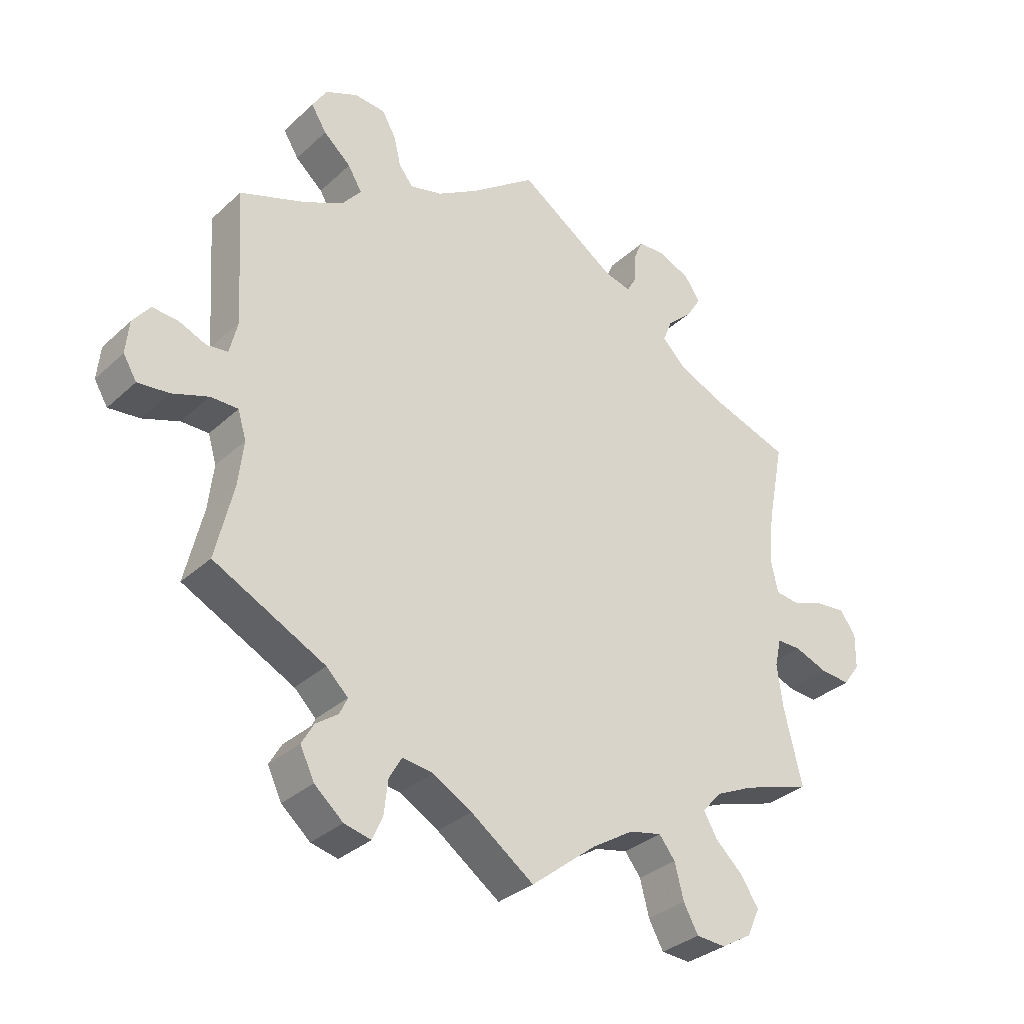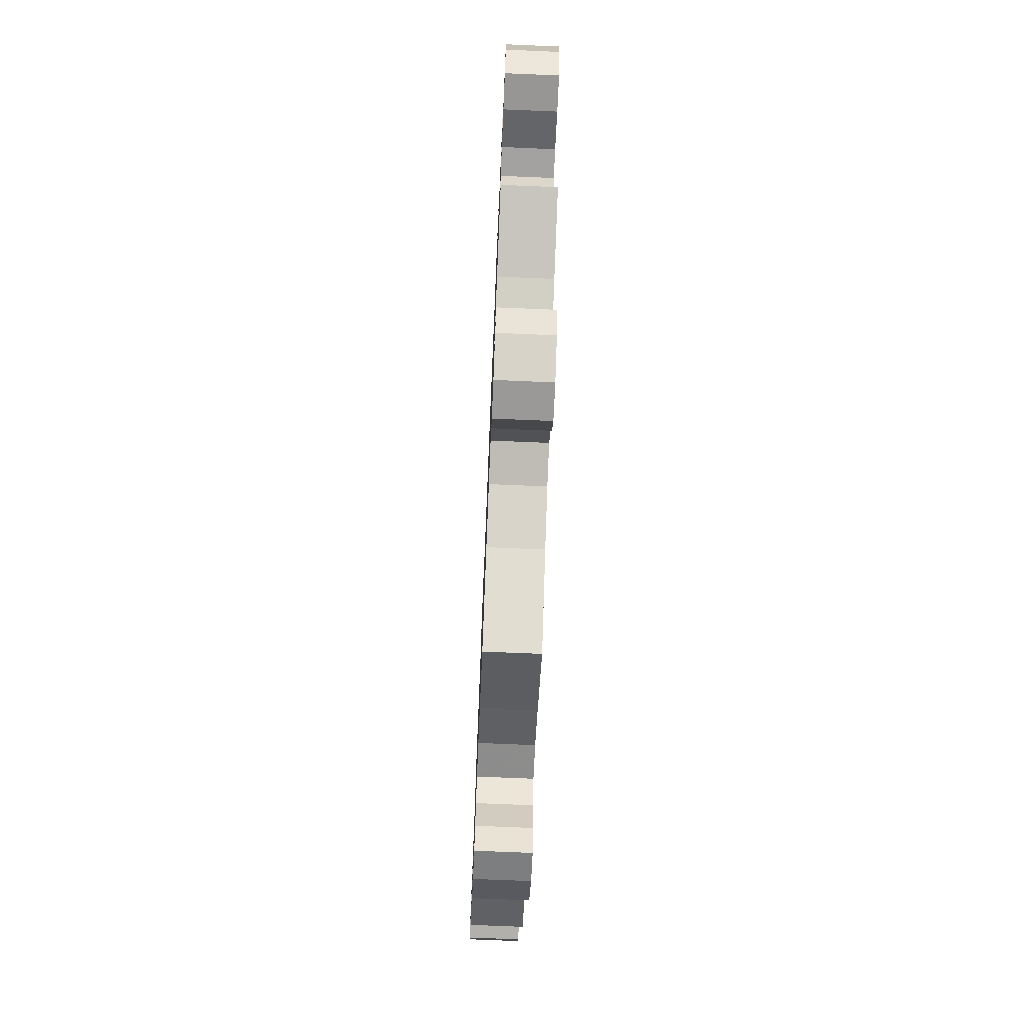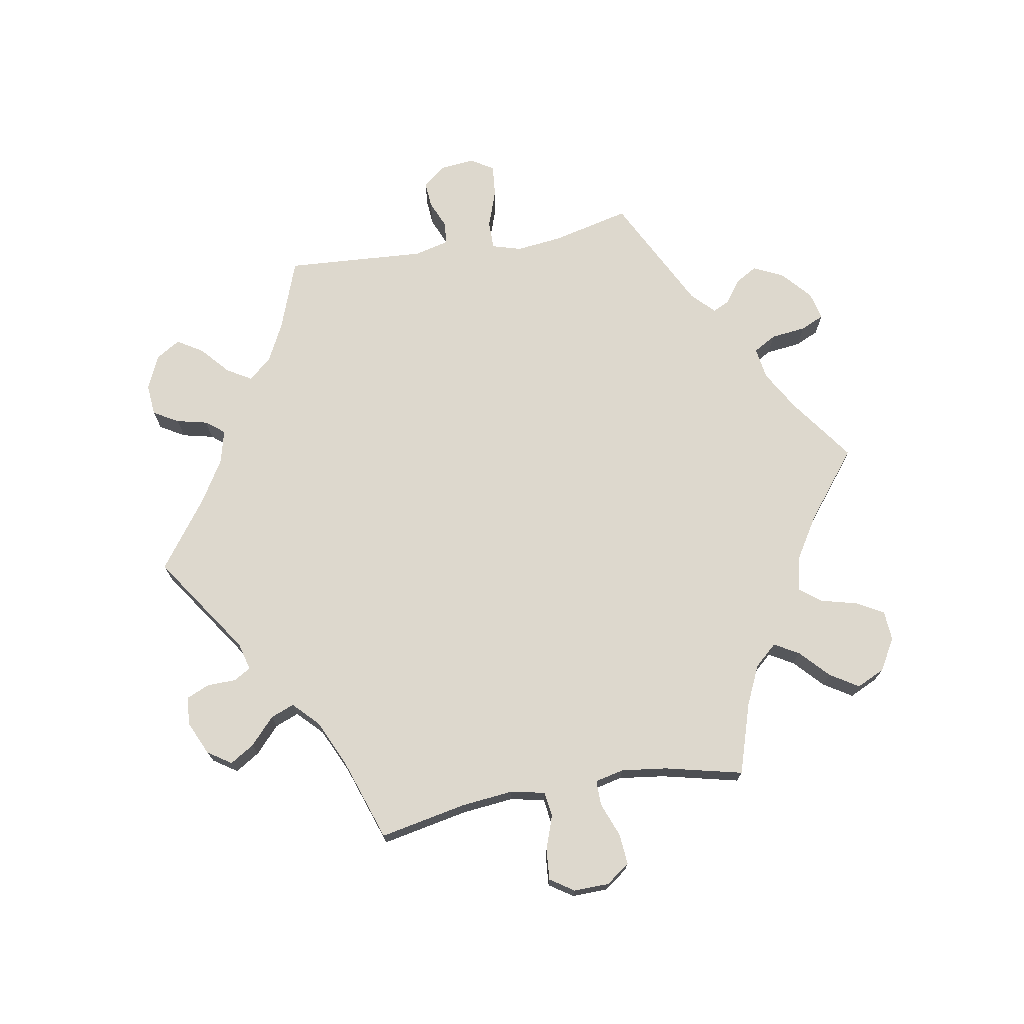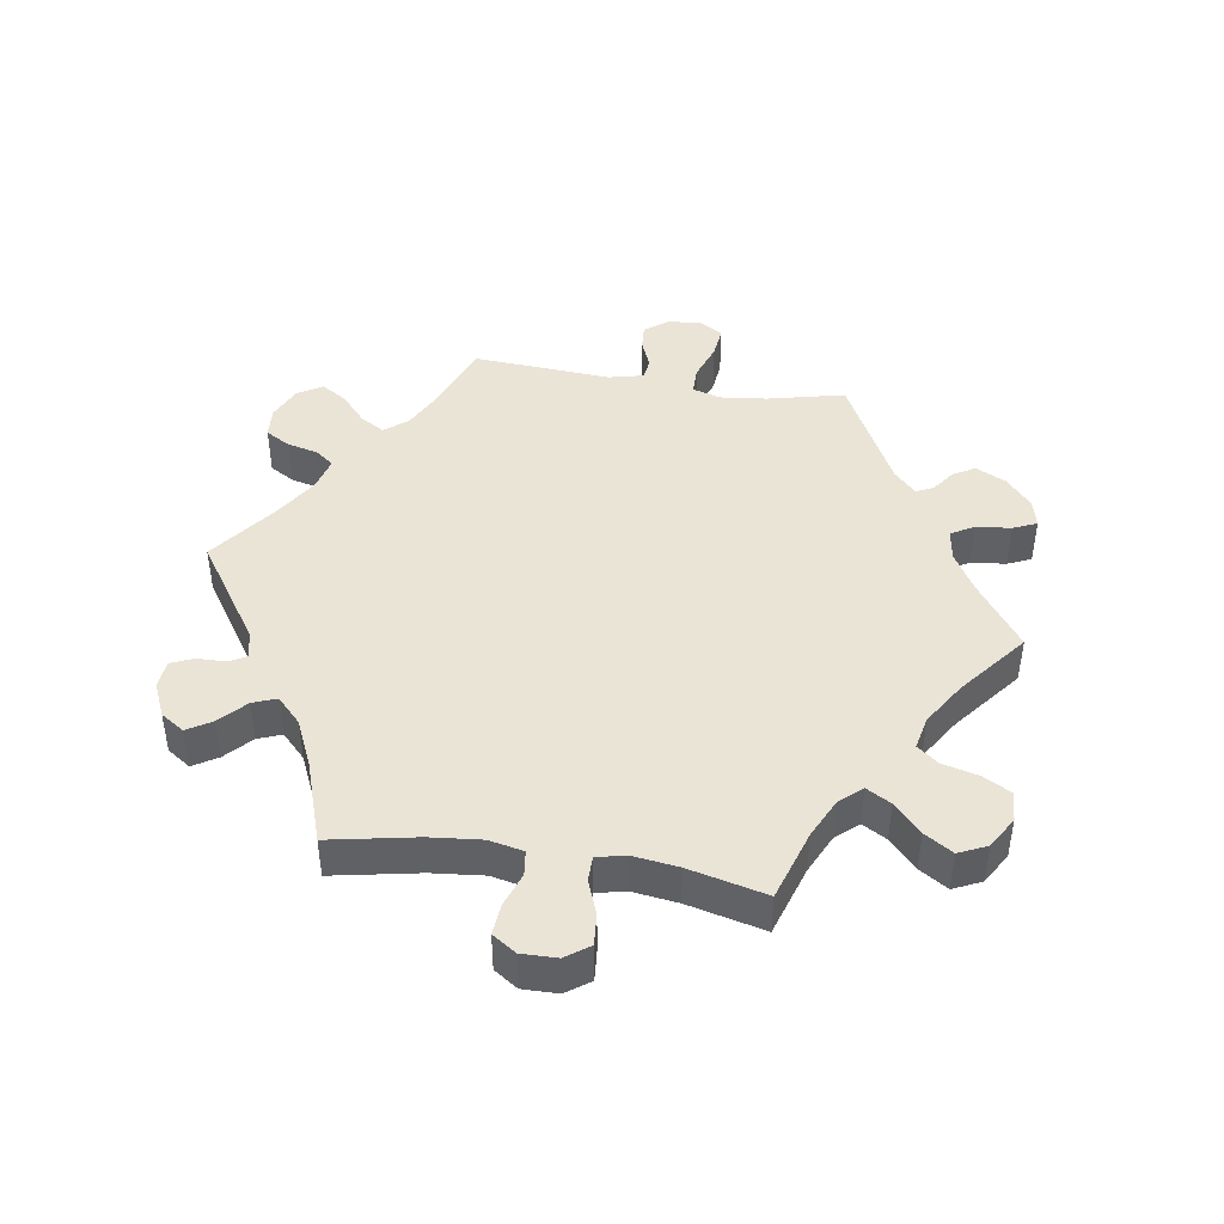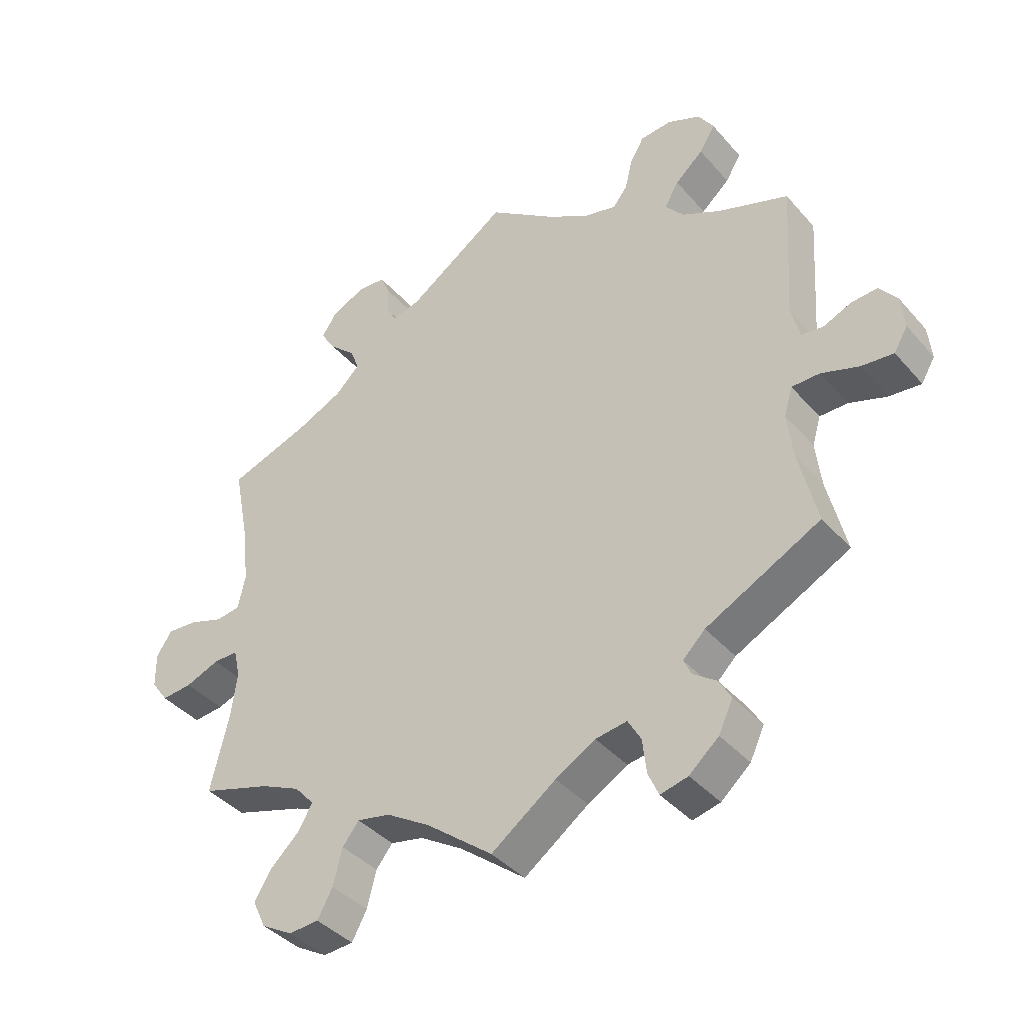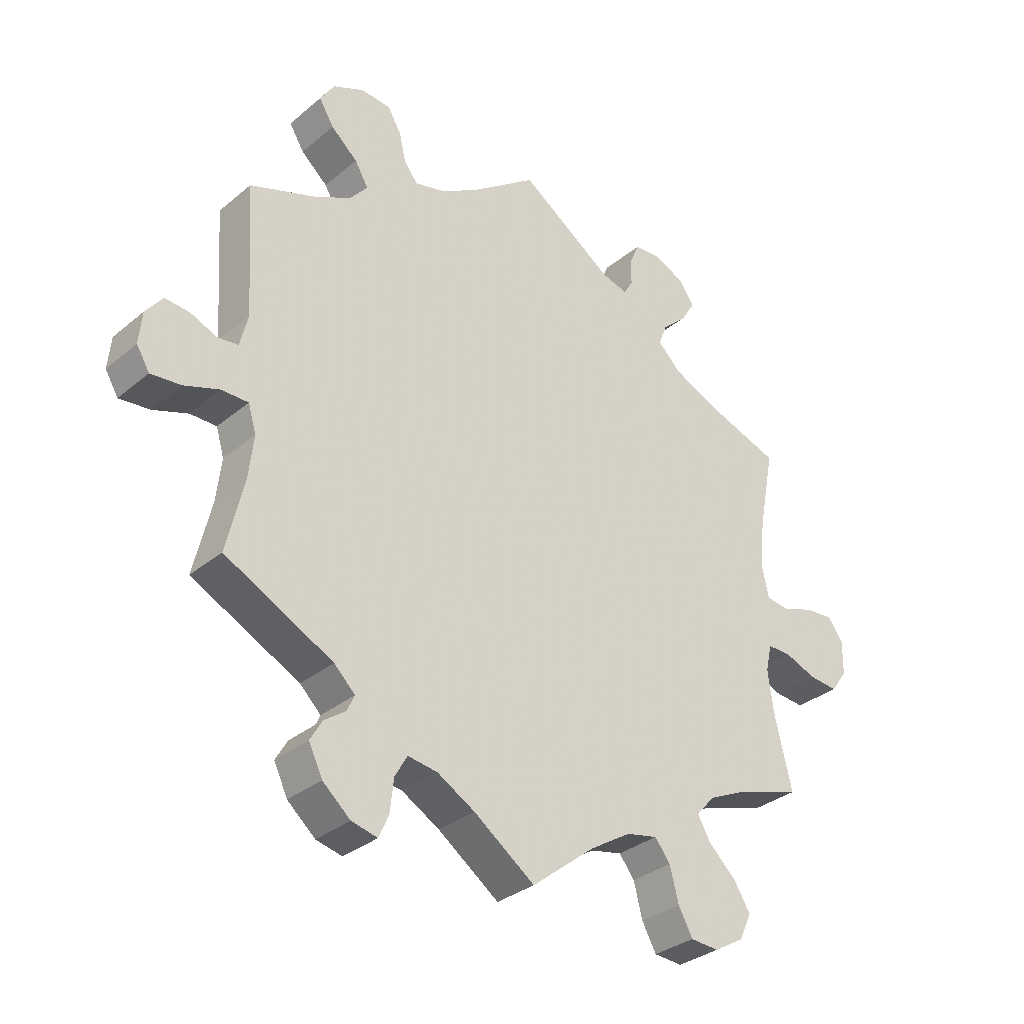
<metadata>
{"format":"obj","ext":"obj","renderer":"f3d","projection":"perspective","resolution":1024,"background":"white","views":[{"elev":-32.6,"azim":-38.6,"up":"+Z"},{"elev":-72.7,"azim":87.6,"up":"+Z"},{"elev":72.2,"azim":80.0,"up":"+Y"},{"elev":43.7,"azim":99.1,"up":"+Y"},{"elev":-40.0,"azim":-143.4,"up":"+Z"},{"elev":-32.5,"azim":-41.1,"up":"+Z"}]}
</metadata>
<code>
v -0.473 0.07 -0.17
v -0.465 0.07 -0.1
v -0.478 0.07 -0.056
v -0.521 0.07 -0.056
v -0.578 0.07 -0.076
v -0.627 0.07 -0.081
v -0.648 0.07 -0.046
v -0.643 0.07 0.006
v -0.616 0.07 0.041
v -0.576 0.07 0.038
v -0.533 0.07 0.02
v -0.5 0.07 0.024
v -0.487 0.07 0.077
v -0.501 0.07 0.289
v -0.394 0.07 0.328
v -0.335 0.07 0.358
v -0.306 0.07 0.393
v -0.328 0.07 0.43
v -0.371 0.07 0.468
v -0.395 0.07 0.507
v -0.372 0.07 0.544
v -0.321 0.07 0.567
v -0.273 0.07 0.563
v -0.251 0.07 0.525
v -0.24 0.07 0.478
v -0.218 0.07 0.45
v -0.167 0.07 0.463
v -0.103 0.07 0.502
v 0 0.07 0.578
v 0.153 0.07 0.474
v 0.195 0.07 0.463
v 0.21 0.07 0.489
v 0.211 0.07 0.533
v 0.226 0.07 0.568
v 0.269 0.07 0.571
v 0.32 0.07 0.548
v 0.344 0.07 0.512
v 0.321 0.07 0.475
v 0.281 0.07 0.438
v 0.267 0.07 0.402
v 0.305 0.07 0.365
v 0.375 0.07 0.333
v 0.501 0.07 0.29
v 0.475 0.07 0.158
v 0.467 0.07 0.079
v 0.478 0.07 0.027
v 0.516 0.07 0.022
v 0.567 0.07 0.04
v 0.614 0.07 0.044
v 0.638 0.07 0.008
v 0.637 0.07 -0.046
v 0.611 0.07 -0.082
v 0.564 0.07 -0.078
v 0.512 0.07 -0.058
v 0.474 0.07 -0.058
v 0.464 0.07 -0.102
v 0.473 0.07 -0.171
v 0.501 0.07 -0.289
v 0.394 0.07 -0.323
v 0.334 0.07 -0.351
v 0.304 0.07 -0.385
v 0.325 0.07 -0.422
v 0.369 0.07 -0.463
v 0.396 0.07 -0.506
v 0.376 0.07 -0.549
v 0.328 0.07 -0.577
v 0.282 0.07 -0.574
v 0.259 0.07 -0.532
v 0.245 0.07 -0.477
v 0.22 0.07 -0.445
v 0.169 0.07 -0.456
v 0.103 0.07 -0.497
v 0.001 0.07 -0.578
v -0.098 0.07 -0.507
v -0.159 0.07 -0.472
v -0.207 0.07 -0.465
v -0.227 0.07 -0.5
v -0.233 0.07 -0.553
v -0.249 0.07 -0.589
v -0.291 0.07 -0.579
v -0.336 0.07 -0.54
v -0.358 0.07 -0.494
v -0.339 0.07 -0.461
v -0.304 0.07 -0.436
v -0.292 0.07 -0.41
v -0.326 0.07 -0.377
v -0.501 0.07 -0.288
v -0.473 0 -0.17
v -0.465 0 -0.1
v -0.478 0 -0.056
v -0.521 0 -0.056
v -0.578 0 -0.076
v -0.627 0 -0.081
v -0.648 0 -0.046
v -0.643 0 0.006
v -0.616 0 0.041
v -0.576 0 0.038
v -0.533 0 0.02
v -0.5 0 0.024
v -0.487 0 0.077
v -0.501 0 0.289
v -0.394 0 0.328
v -0.335 0 0.358
v -0.306 0 0.393
v -0.328 0 0.43
v -0.371 0 0.468
v -0.395 0 0.507
v -0.372 0 0.544
v -0.321 0 0.567
v -0.273 0 0.563
v -0.251 0 0.525
v -0.24 0 0.478
v -0.218 0 0.45
v -0.167 0 0.463
v -0.103 0 0.502
v 0 0 0.578
v 0.153 0 0.474
v 0.195 0 0.463
v 0.21 0 0.489
v 0.211 0 0.533
v 0.226 0 0.568
v 0.269 0 0.571
v 0.32 0 0.548
v 0.344 0 0.512
v 0.321 0 0.475
v 0.281 0 0.438
v 0.267 0 0.402
v 0.305 0 0.365
v 0.375 0 0.333
v 0.501 0 0.29
v 0.475 0 0.158
v 0.467 0 0.079
v 0.478 0 0.027
v 0.516 0 0.022
v 0.567 0 0.04
v 0.614 0 0.044
v 0.638 0 0.008
v 0.637 0 -0.046
v 0.611 0 -0.082
v 0.564 0 -0.078
v 0.512 0 -0.058
v 0.474 0 -0.058
v 0.464 0 -0.102
v 0.473 0 -0.171
v 0.501 0 -0.289
v 0.394 0 -0.323
v 0.334 0 -0.351
v 0.304 0 -0.385
v 0.325 0 -0.422
v 0.369 0 -0.463
v 0.396 0 -0.506
v 0.376 0 -0.549
v 0.328 0 -0.577
v 0.282 0 -0.574
v 0.259 0 -0.532
v 0.245 0 -0.477
v 0.22 0 -0.445
v 0.169 0 -0.456
v 0.103 0 -0.497
v 0.001 0 -0.578
v -0.098 0 -0.507
v -0.159 0 -0.472
v -0.207 0 -0.465
v -0.227 0 -0.5
v -0.233 0 -0.553
v -0.249 0 -0.589
v -0.291 0 -0.579
v -0.336 0 -0.54
v -0.358 0 -0.494
v -0.339 0 -0.461
v -0.304 0 -0.436
v -0.292 0 -0.41
v -0.326 0 -0.377
v -0.501 0 -0.288
f 86 87 1
f 85 86 1 2
f 81 82 83 84
f 81 84 85
f 80 81 85
f 77 78 79 80
f 76 77 80 85
f 75 76 85 2
f 72 73 74
f 71 72 74 75
f 70 71 75 2
f 66 67 68 69
f 66 69 70
f 65 66 70
f 62 63 64 65
f 61 62 65 70
f 60 61 70 2
f 57 58 59
f 56 57 59 60
f 55 56 60 2
f 51 52 53 54
f 51 54 55
f 47 48 49 50
f 47 50 51 55
f 42 43 44
f 41 42 44 45
f 40 41 45 46
f 36 37 38 39
f 36 39 40
f 35 36 40
f 32 33 34 35
f 31 32 35 40
f 30 31 40 46
f 28 29 30 46
f 22 23 24 25
f 22 25 26
f 21 22 26
f 18 19 20 21
f 17 18 21 26
f 16 17 26 27
f 13 14 15
f 12 13 15 16
f 8 9 10 11
f 8 11 12
f 7 8 12
f 4 5 6 7
f 3 4 7 12
f 46 47 55 2
f 16 27 28 46
f 12 16 46
f 2 3 12 46
f 88 174 173
f 89 88 173 172
f 171 170 169 168
f 172 171 168
f 172 168 167
f 167 166 165 164
f 172 167 164 163
f 89 172 163 162
f 161 160 159
f 162 161 159 158
f 89 162 158 157
f 156 155 154 153
f 157 156 153
f 157 153 152
f 152 151 150 149
f 157 152 149 148
f 89 157 148 147
f 146 145 144
f 147 146 144 143
f 89 147 143 142
f 141 140 139 138
f 142 141 138
f 137 136 135 134
f 142 138 137 134
f 131 130 129
f 132 131 129 128
f 133 132 128 127
f 126 125 124 123
f 127 126 123
f 127 123 122
f 122 121 120 119
f 127 122 119 118
f 133 127 118 117
f 133 117 116 115
f 112 111 110 109
f 113 112 109
f 113 109 108
f 108 107 106 105
f 113 108 105 104
f 114 113 104 103
f 102 101 100
f 103 102 100 99
f 98 97 96 95
f 99 98 95
f 99 95 94
f 94 93 92 91
f 99 94 91 90
f 89 142 134 133
f 133 115 114 103
f 133 103 99
f 133 99 90 89
f 1 88 89 2
f 2 89 90 3
f 3 90 91 4
f 4 91 92 5
f 5 92 93 6
f 6 93 94 7
f 7 94 95 8
f 8 95 96 9
f 9 96 97 10
f 10 97 98 11
f 11 98 99 12
f 12 99 100 13
f 13 100 101 14
f 14 101 102 15
f 15 102 103 16
f 16 103 104 17
f 17 104 105 18
f 18 105 106 19
f 19 106 107 20
f 20 107 108 21
f 21 108 109 22
f 22 109 110 23
f 23 110 111 24
f 24 111 112 25
f 25 112 113 26
f 26 113 114 27
f 27 114 115 28
f 28 115 116 29
f 29 116 117 30
f 30 117 118 31
f 31 118 119 32
f 32 119 120 33
f 33 120 121 34
f 34 121 122 35
f 35 122 123 36
f 36 123 124 37
f 37 124 125 38
f 38 125 126 39
f 39 126 127 40
f 40 127 128 41
f 41 128 129 42
f 42 129 130 43
f 43 130 131 44
f 44 131 132 45
f 45 132 133 46
f 46 133 134 47
f 47 134 135 48
f 48 135 136 49
f 49 136 137 50
f 50 137 138 51
f 51 138 139 52
f 52 139 140 53
f 53 140 141 54
f 54 141 142 55
f 55 142 143 56
f 56 143 144 57
f 57 144 145 58
f 58 145 146 59
f 59 146 147 60
f 60 147 148 61
f 61 148 149 62
f 62 149 150 63
f 63 150 151 64
f 64 151 152 65
f 65 152 153 66
f 66 153 154 67
f 67 154 155 68
f 68 155 156 69
f 69 156 157 70
f 70 157 158 71
f 71 158 159 72
f 72 159 160 73
f 73 160 161 74
f 74 161 162 75
f 75 162 163 76
f 76 163 164 77
f 77 164 165 78
f 78 165 166 79
f 79 166 167 80
f 80 167 168 81
f 81 168 169 82
f 82 169 170 83
f 83 170 171 84
f 84 171 172 85
f 85 172 173 86
f 86 173 174 87
f 87 174 88 1

</code>
